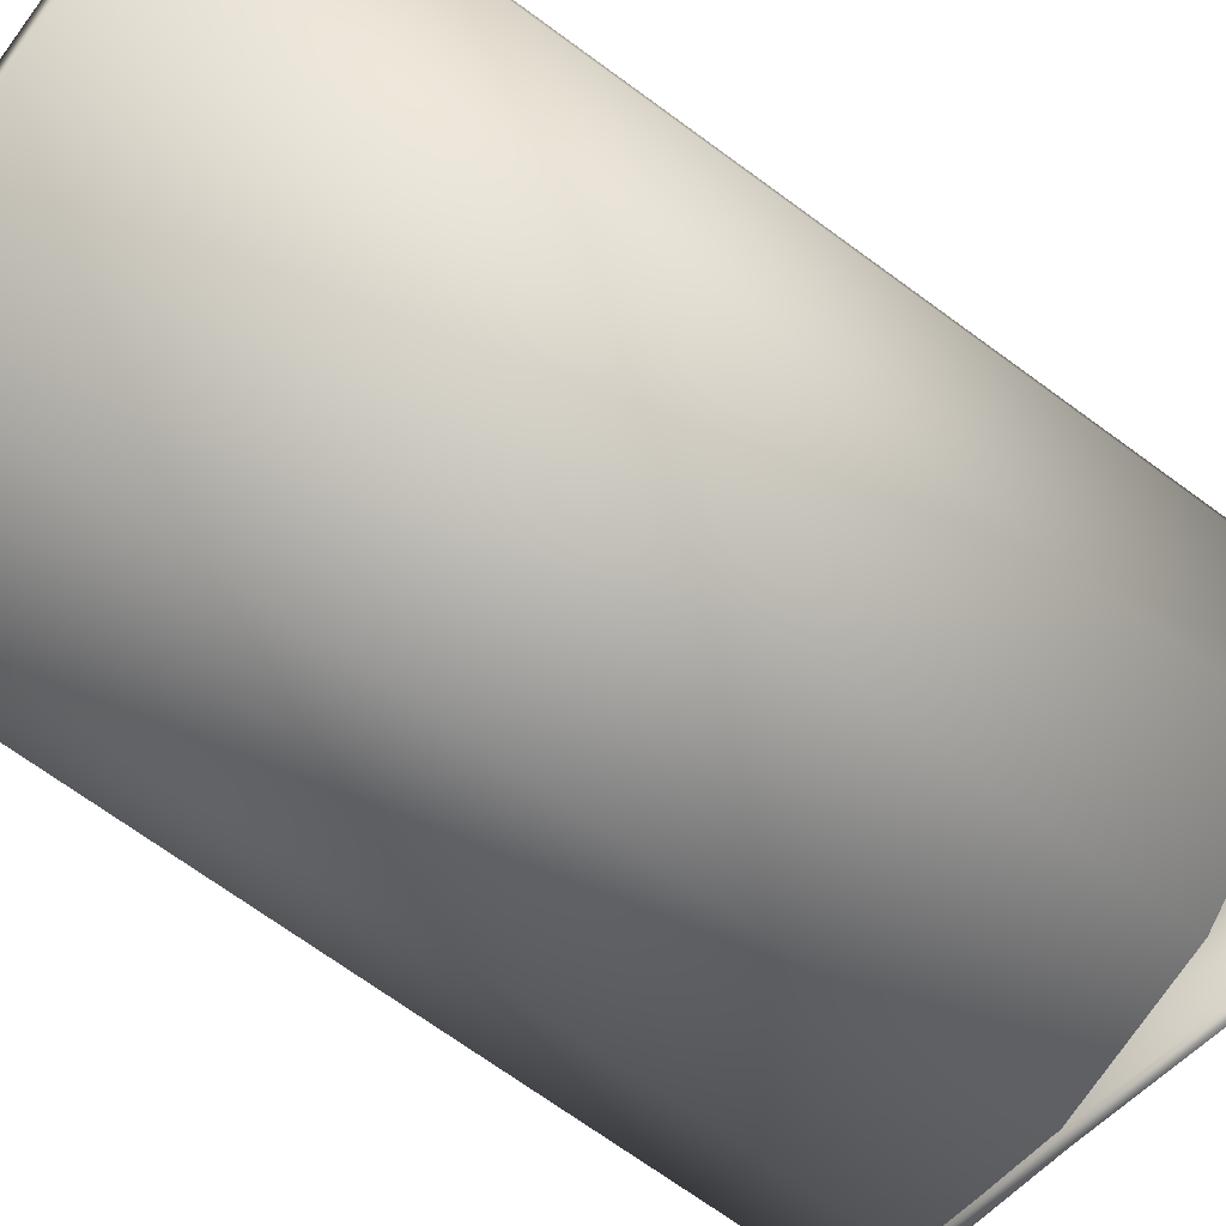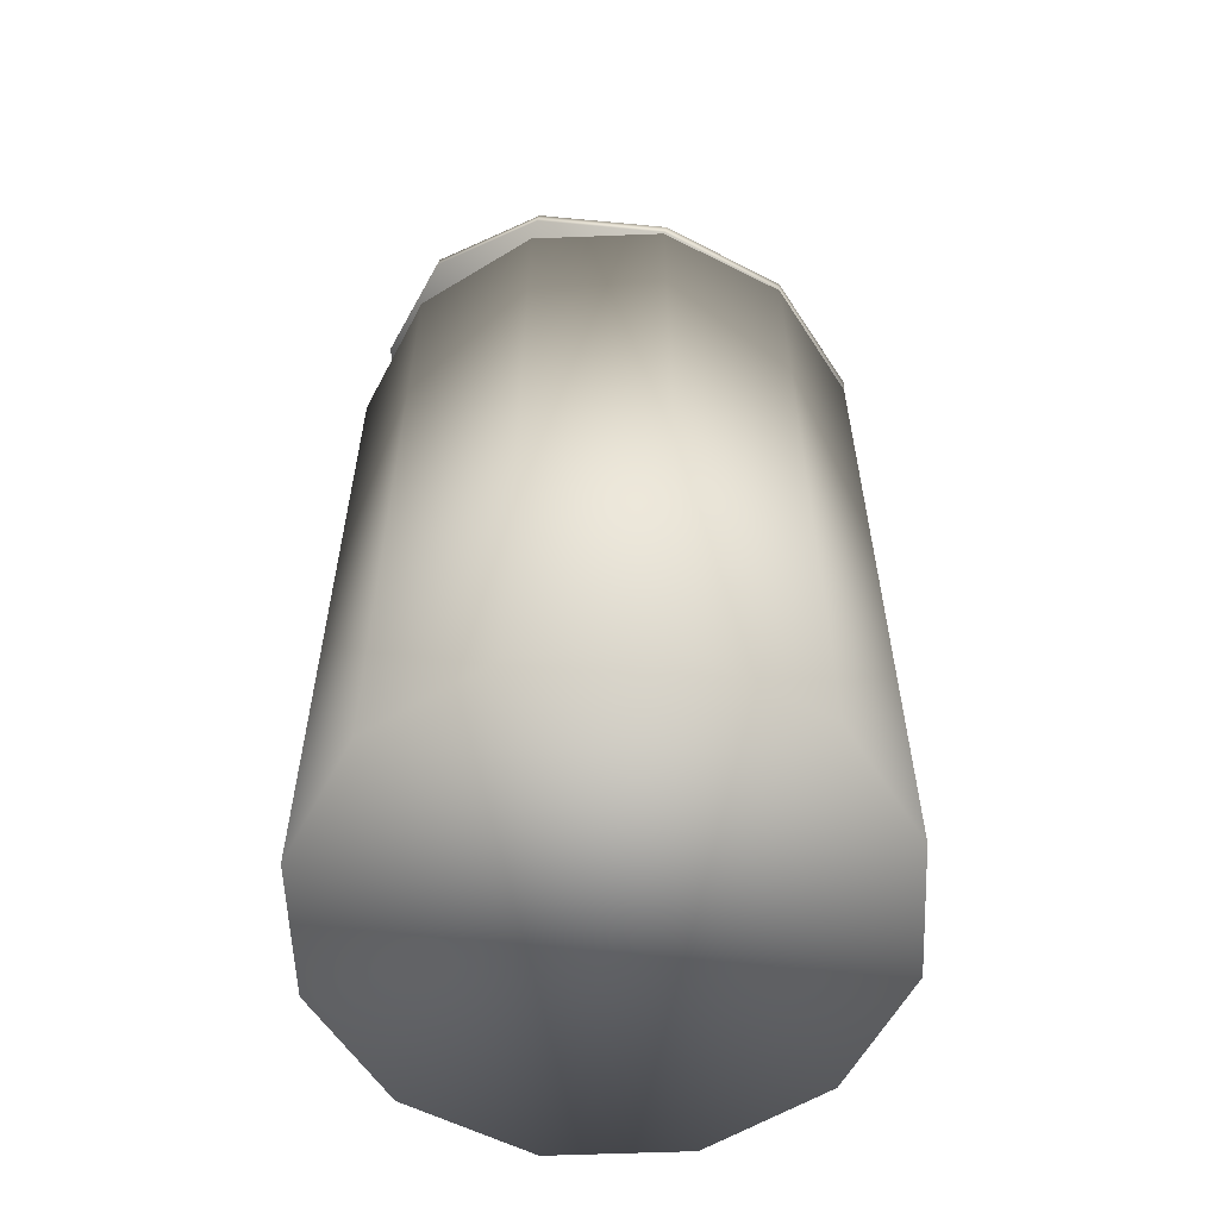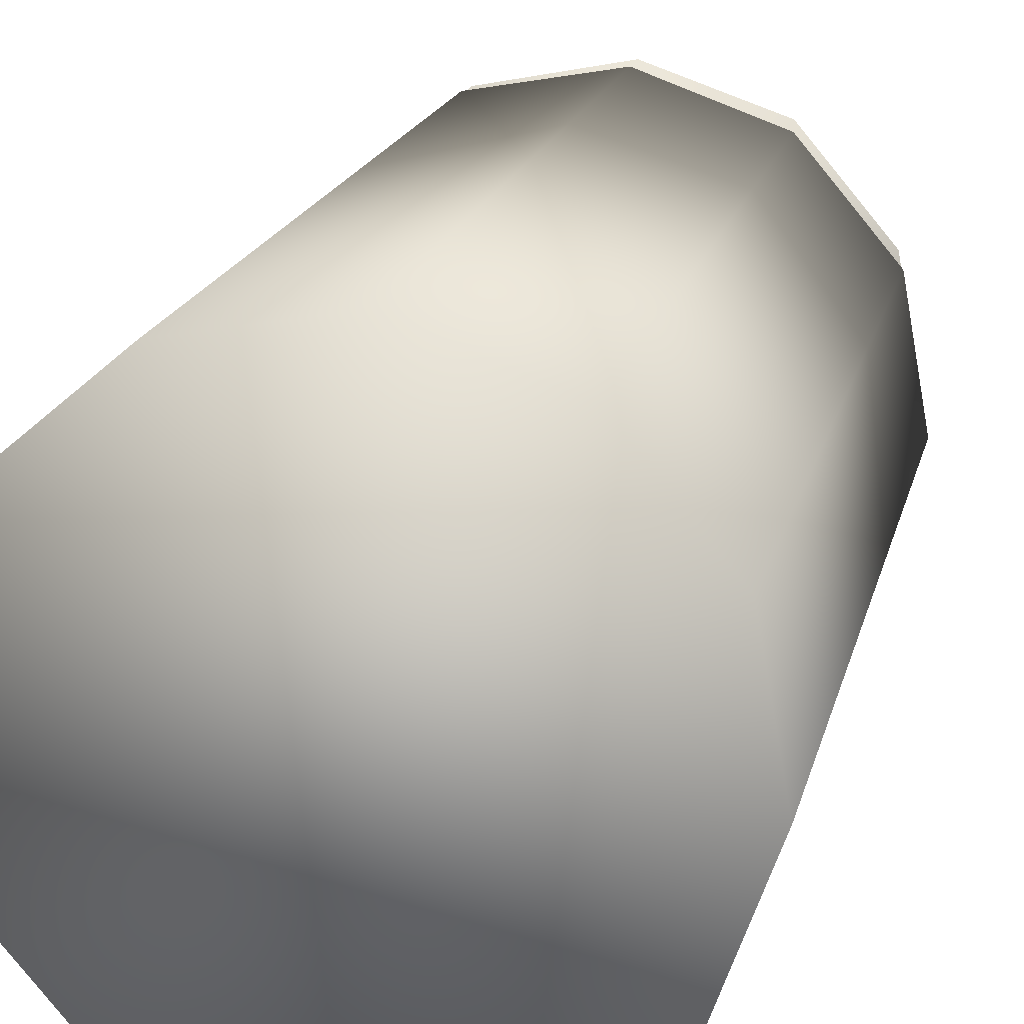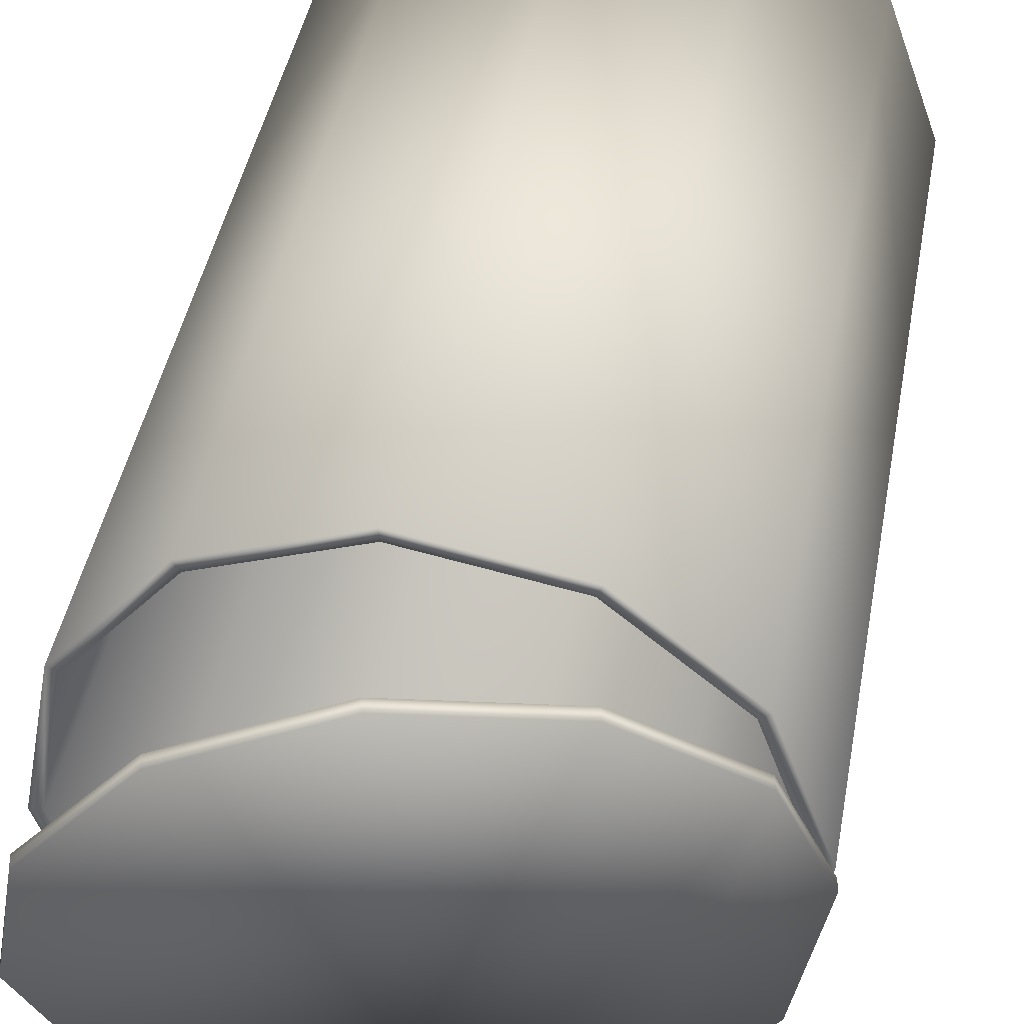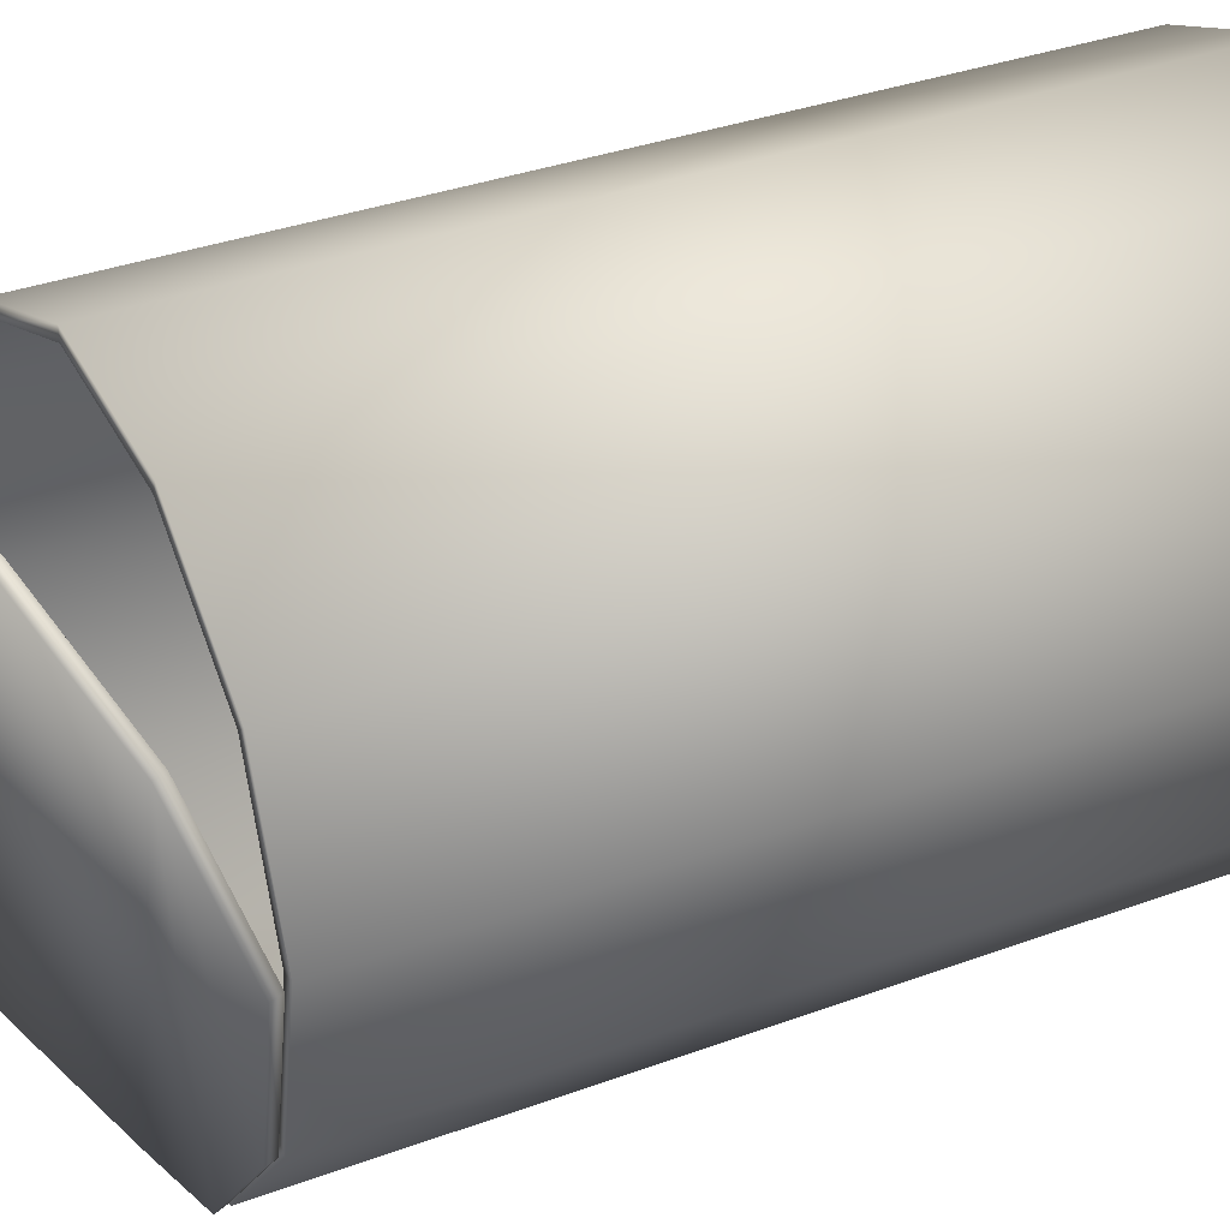
<metadata>
{"format":"obj","ext":"obj","renderer":"f3d","projection":"perspective","resolution":1024,"background":"white","views":[{"elev":-68.7,"azim":53.5,"up":"+Z"},{"elev":-58.2,"azim":172.0,"up":"+Y"},{"elev":17.6,"azim":12.4,"up":"+Z"},{"elev":41.8,"azim":-170.0,"up":"+Z"},{"elev":33.1,"azim":-117.3,"up":"+Z"}]}
</metadata>
<code>
o Cylinder.001
v -0.07692 -0.2701 0.1628
v -0.07692 0.2701 0.1628
v -0.148 -0.2701 0.1025
v -0.148 0.2701 0.1025
v -0.1794 -0.2701 0.01479
v -0.1794 0.2701 0.01479
v -0.1628 -0.2701 -0.07692
v -0.1628 0.2701 -0.07692
v -0.1025 -0.2701 -0.148
v -0.1025 0.2701 -0.148
v -0.01479 -0.2701 -0.1794
v -0.01479 0.2701 -0.1794
v 0.07692 -0.2701 -0.1628
v 0.07692 0.2701 -0.1628
v 0.148 -0.2701 -0.1025
v 0.148 0.2701 -0.1025
v 0.1794 -0.2701 -0.01479
v 0.1794 0.2701 -0.01479
v 0.1628 -0.2701 0.07692
v 0.1628 0.2701 0.07692
v 0.1025 -0.2701 0.148
v 0.1025 0.2701 0.148
v 0.01479 -0.2701 0.1794
v 0.01479 0.2701 0.1794
v -0.08498 0.3296 0.1547
v -0.1524 0.2999 0.09762
v -0.1805 0.2734 0.01278
v -0.1617 0.2724 -0.07708
v -0.1011 0.2709 -0.1479
v -0.01489 0.2693 -0.1806
v 0.0738 0.2943 -0.1666
v 0.1412 0.324 -0.1095
v 0.1693 0.3504 -0.02463
v 0.1505 0.3666 0.06523
v 0.08991 0.3681 0.136
v 0.003711 0.3545 0.1688
v -0.1419 0.2701 0.09826
v -0.07372 0.2701 0.156
v -0.172 0.2701 0.01417
v -0.156 0.2701 -0.07372
v -0.09826 0.2701 -0.1419
v -0.01417 0.2701 -0.172
v 0.07372 0.2701 -0.156
v 0.1419 0.2701 -0.09826
v 0.172 0.2701 -0.01417
v 0.156 0.2701 0.07372
v 0.09826 0.2701 0.1419
v 0.01417 0.2701 0.172
v -0.1419 -0.2363 0.09826
v -0.07372 -0.2363 0.156
v -0.172 -0.2363 0.01417
v -0.156 -0.2363 -0.07372
v -0.09826 -0.2363 -0.1419
v -0.01417 -0.2363 -0.172
v 0.07372 -0.2363 -0.156
v 0.1419 -0.2363 -0.09826
v 0.172 -0.2363 -0.01417
v 0.156 -0.2363 0.07372
v 0.09826 -0.2363 0.1419
v 0.01417 -0.2363 0.172
v -0.08649 0.3363 0.1533
v -0.1539 0.3066 0.09619
v -0.182 0.2802 0.01134
v -0.1632 0.2791 -0.07851
v -0.1026 0.2776 -0.1493
v -0.01639 0.2761 -0.182
v 0.0723 0.301 -0.168
v 0.1397 0.3307 -0.1109
v 0.1678 0.3572 -0.02606
v 0.149 0.3733 0.06379
v 0.08841 0.3748 0.1346
v 0.002205 0.3613 0.1673
f 1 2 4 3
f 3 4 6 5
f 5 6 8 7
f 7 8 10 9
f 9 10 12 11
f 11 12 14 13
f 13 14 16 15
f 15 16 18 17
f 17 18 20 19
f 19 20 22 21
f 2 24 48 38
f 23 24 2 1
f 21 22 24 23
f 1 3 5 7 9 11 13 15 17 19 21 23
f 26 27 28 29 30 31 32 33 34 35 36 25
f 38 48 60 50
f 24 22 47 48
f 22 20 46 47
f 20 18 45 46
f 18 16 44 45
f 16 14 43 44
f 14 12 42 43
f 12 10 41 42
f 10 8 40 41
f 8 6 39 40
f 6 4 37 39
f 4 2 38 37
f 49 50 60 59 58 57 56 55 54 53 52 51
f 48 47 59 60
f 47 46 58 59
f 46 45 57 58
f 45 44 56 57
f 44 43 55 56
f 43 42 54 55
f 42 41 53 54
f 41 40 52 53
f 40 39 51 52
f 39 37 49 51
f 37 38 50 49
f 62 61 72 71 70 69 68 67 66 65 64 63
f 25 36 72 61
f 36 35 71 72
f 35 34 70 71
f 34 33 69 70
f 33 32 68 69
f 32 31 67 68
f 31 30 66 67
f 30 29 65 66
f 29 28 64 65
f 28 27 63 64
f 27 26 62 63
f 26 25 61 62

</code>
